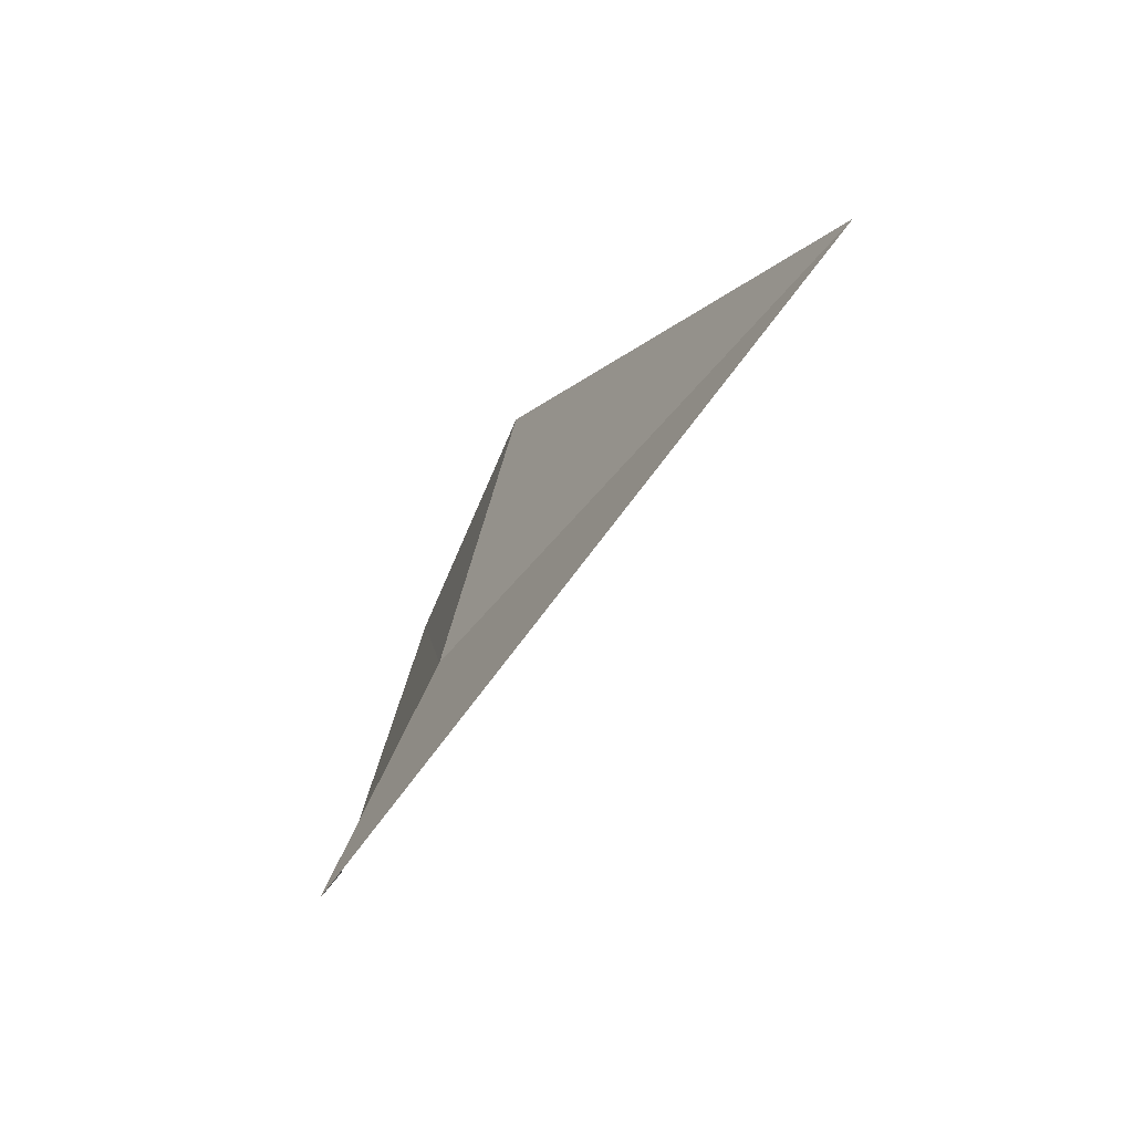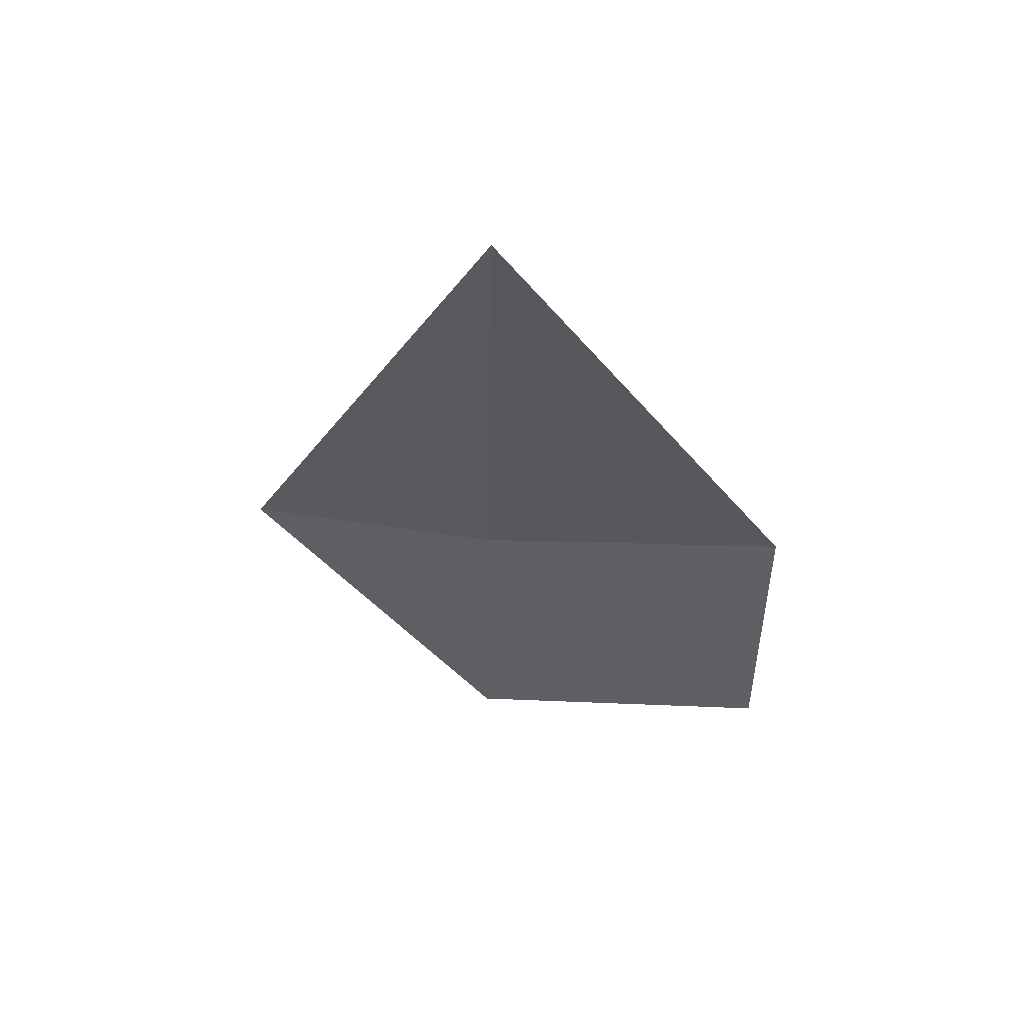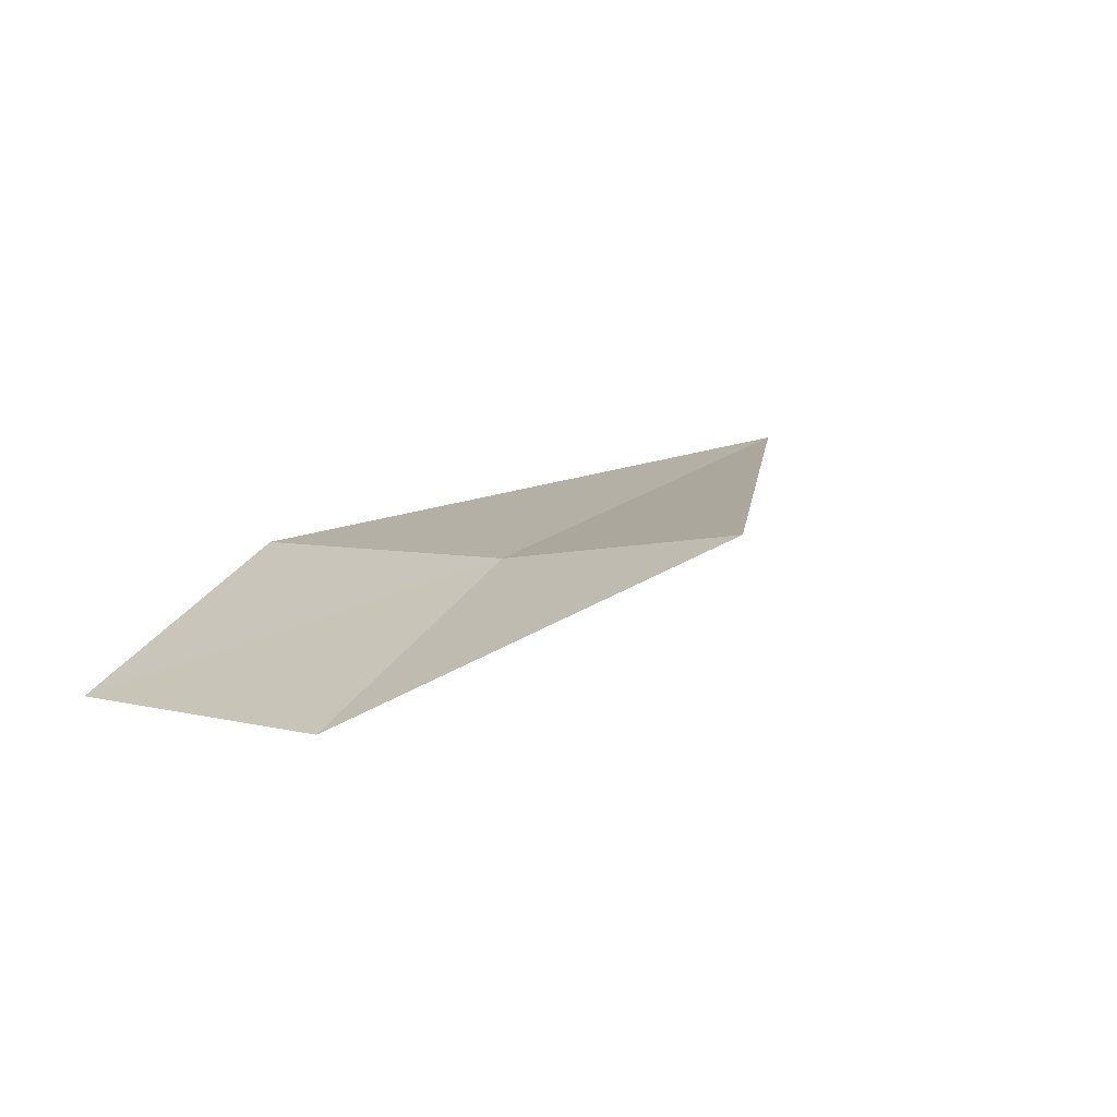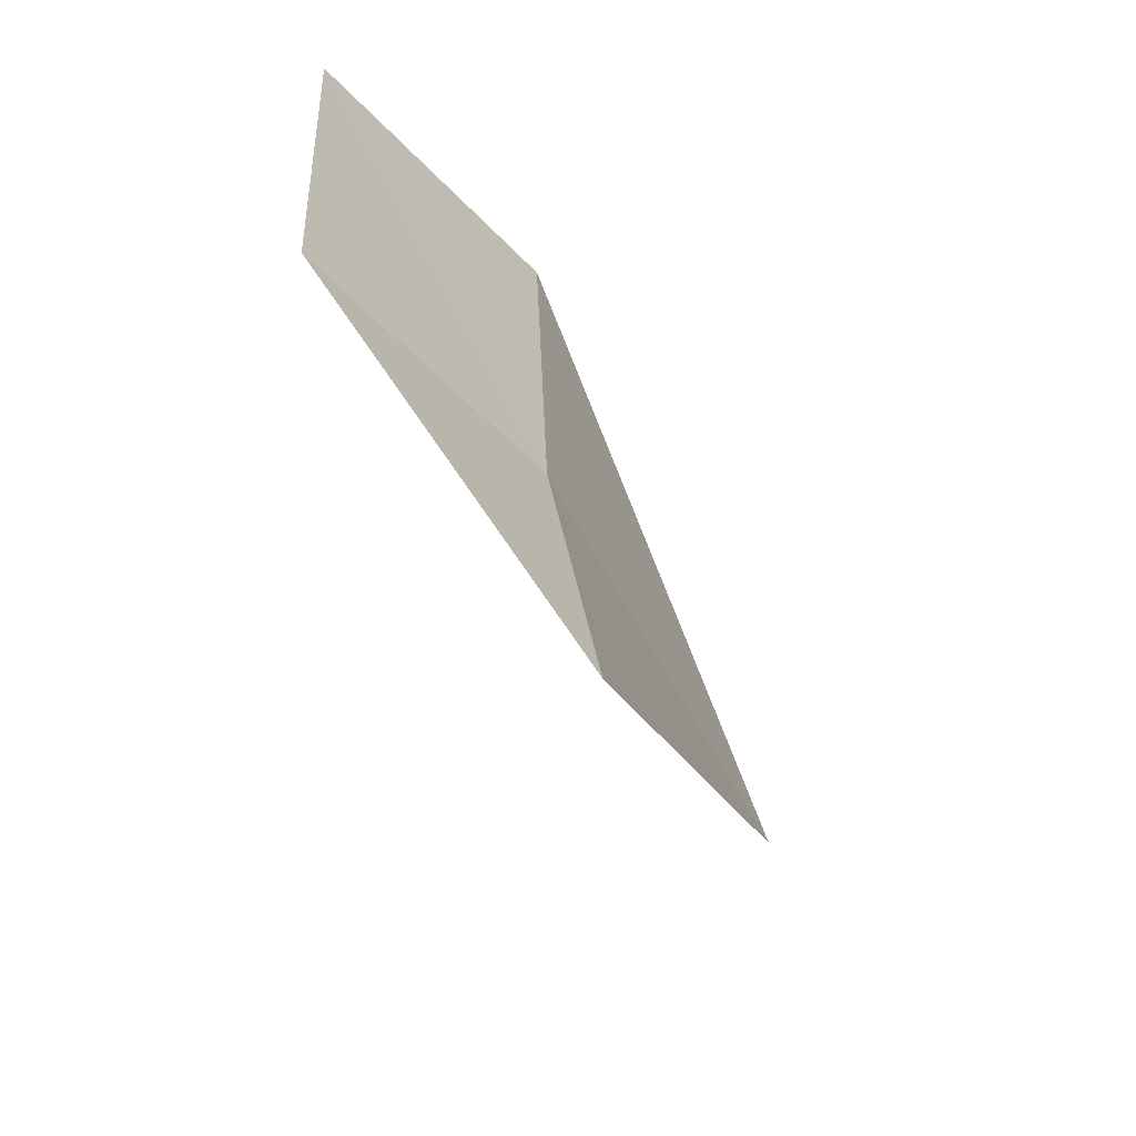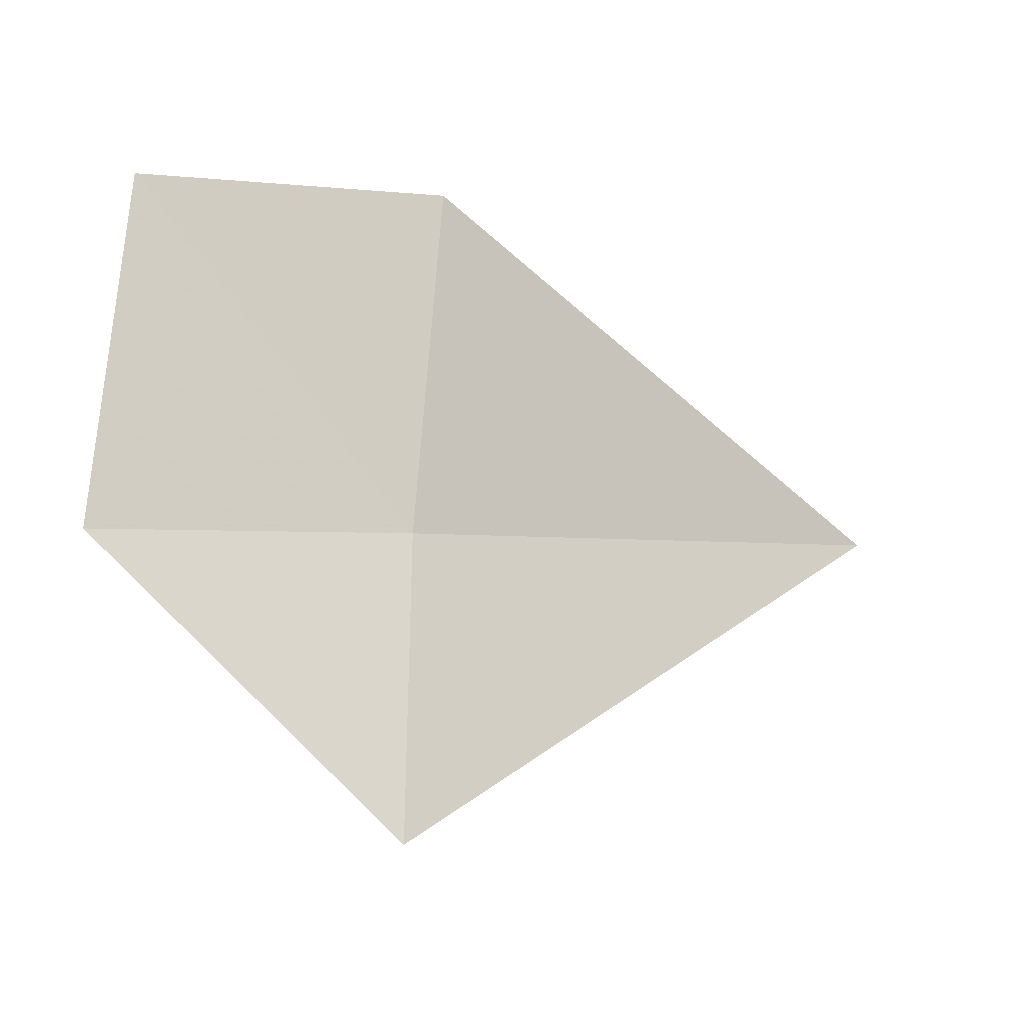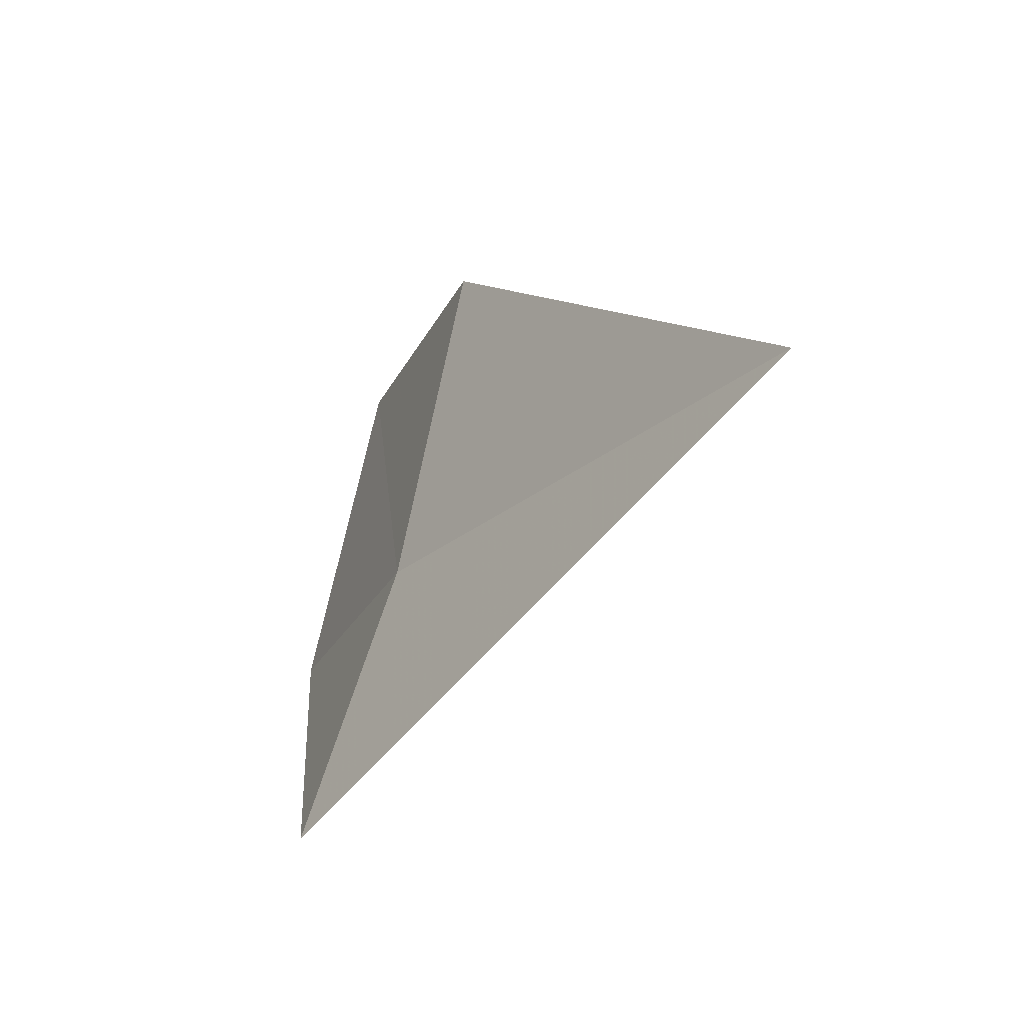
<metadata>
{"format":"obj","ext":"obj","renderer":"f3d","projection":"perspective","resolution":1024,"background":"white","views":[{"elev":-49.2,"azim":-128.6,"up":"+Z"},{"elev":-25.4,"azim":-90.9,"up":"+Y"},{"elev":13.1,"azim":121.1,"up":"+Y"},{"elev":-41.3,"azim":109.2,"up":"+Z"},{"elev":-2.8,"azim":140.9,"up":"+Z"},{"elev":-24.9,"azim":-129.6,"up":"+Z"}]}
</metadata>
<code>
v 14.18 12.69 12.28
v 14.48 13.04 10.82
v 11.14 12.85 12.28
v 15.7 12.2 12.28
v 13.86 12.52 14.01
v 15.35 12.01 14.01
f 1 4 2
f 1 6 4
f 1 5 6
f 1 2 3
f 1 3 5

</code>
